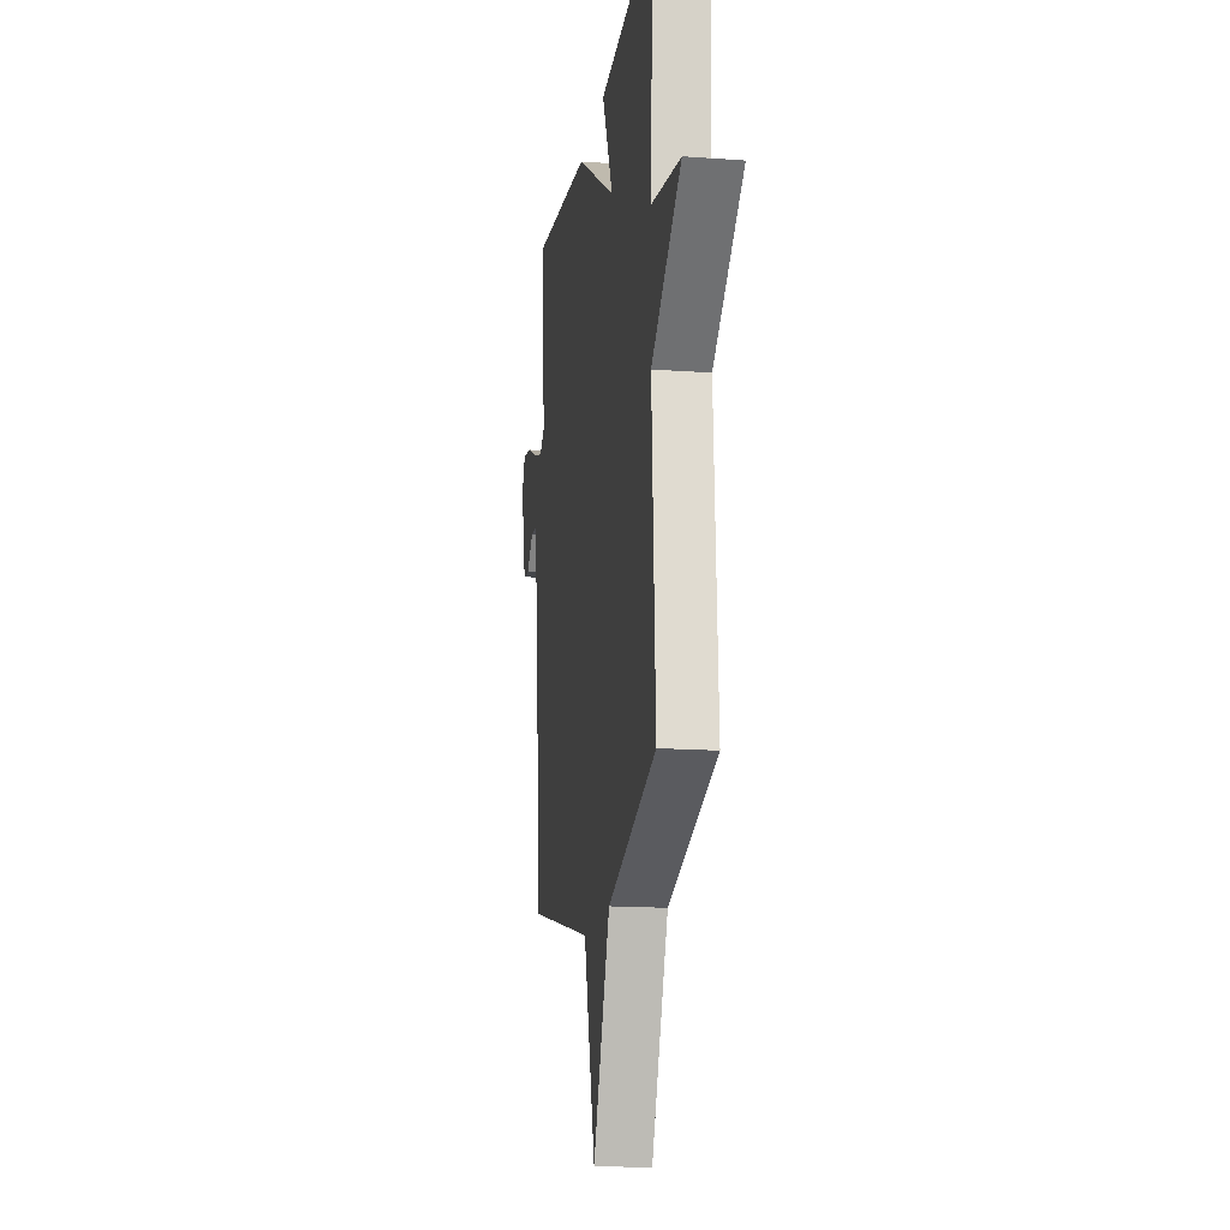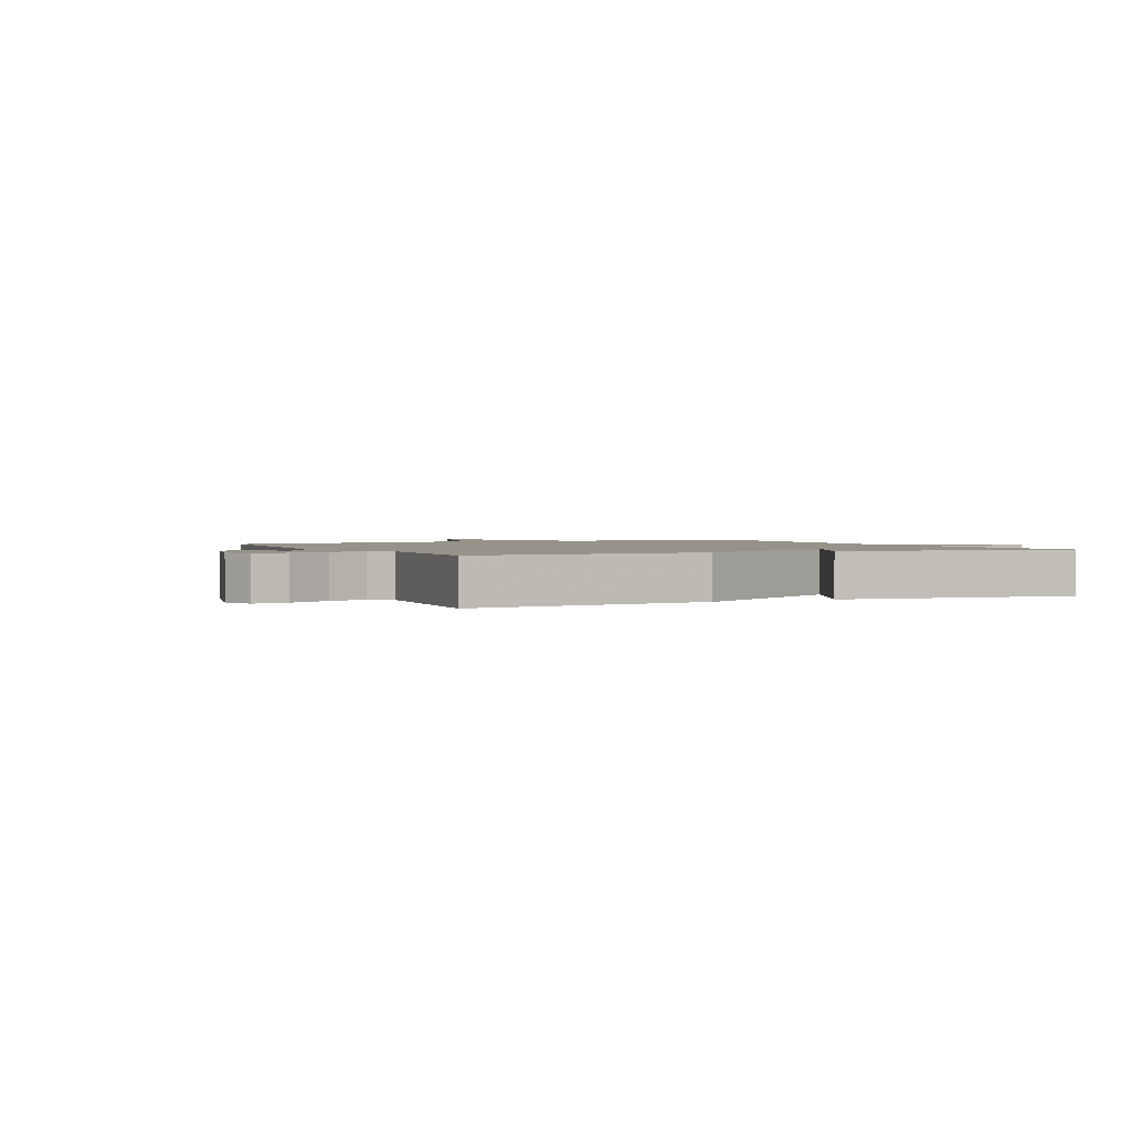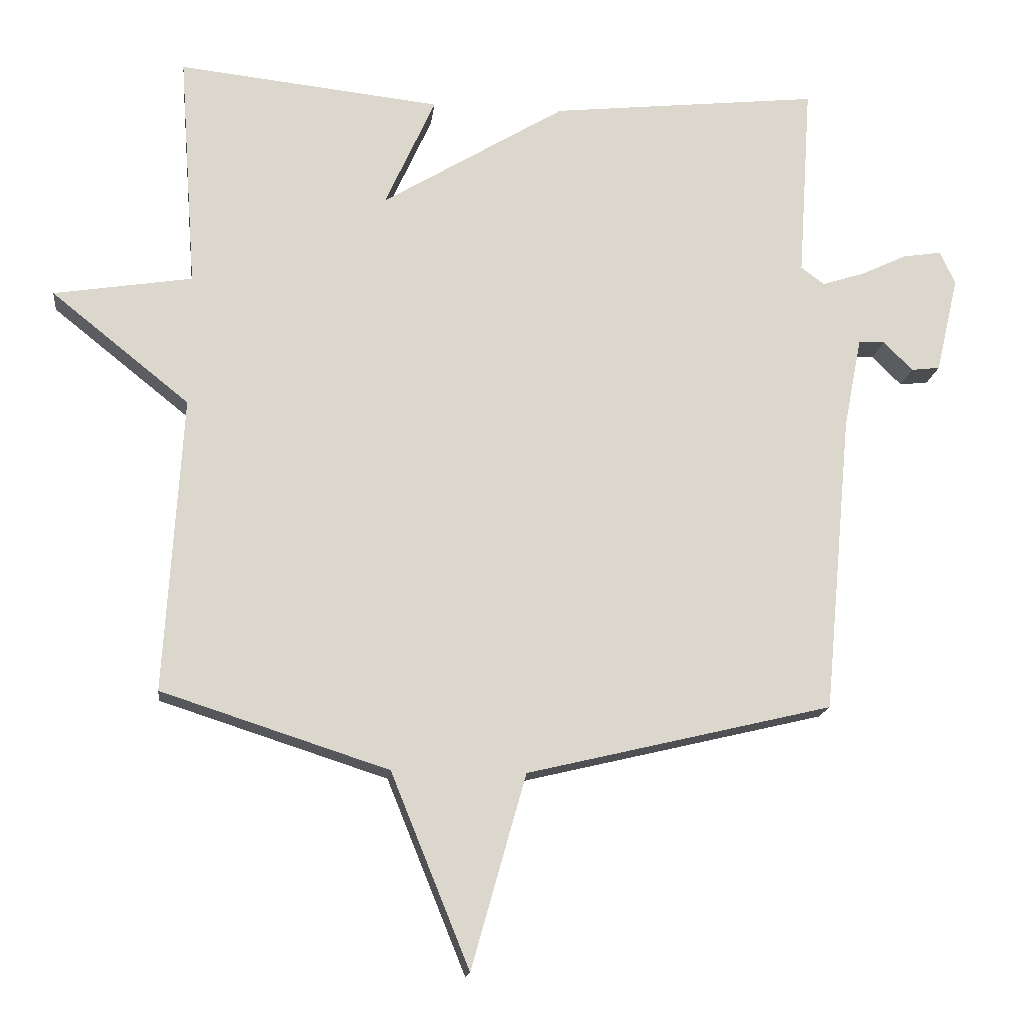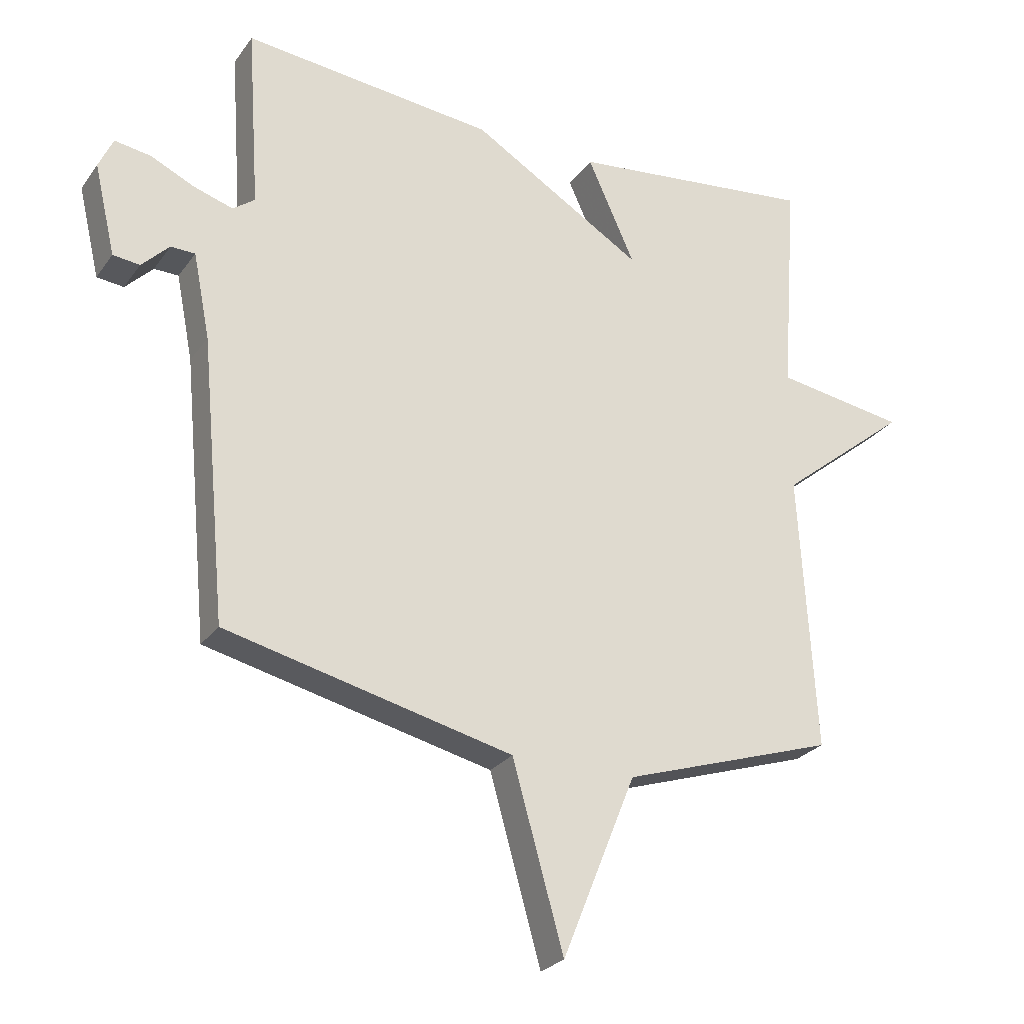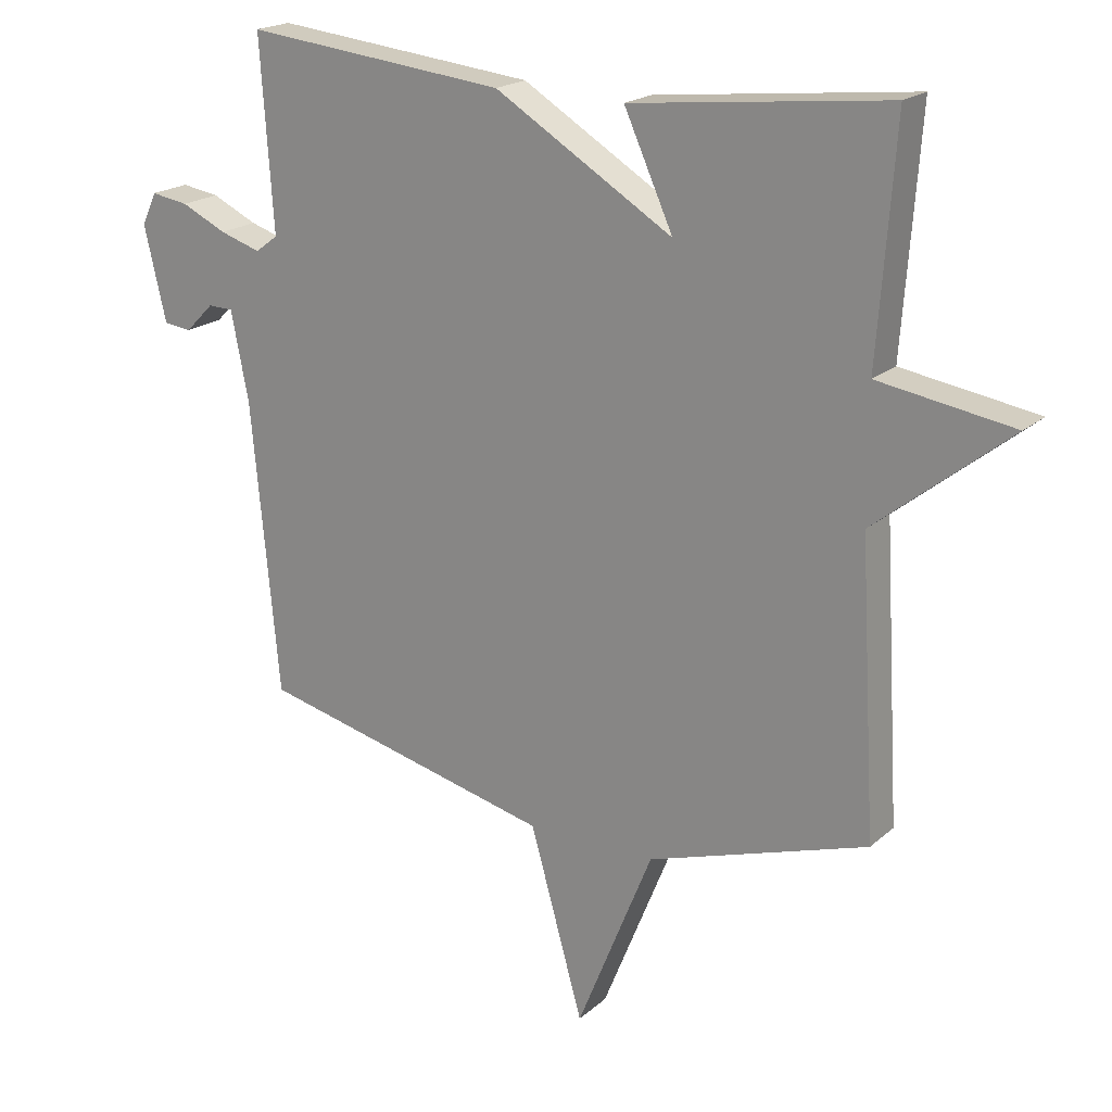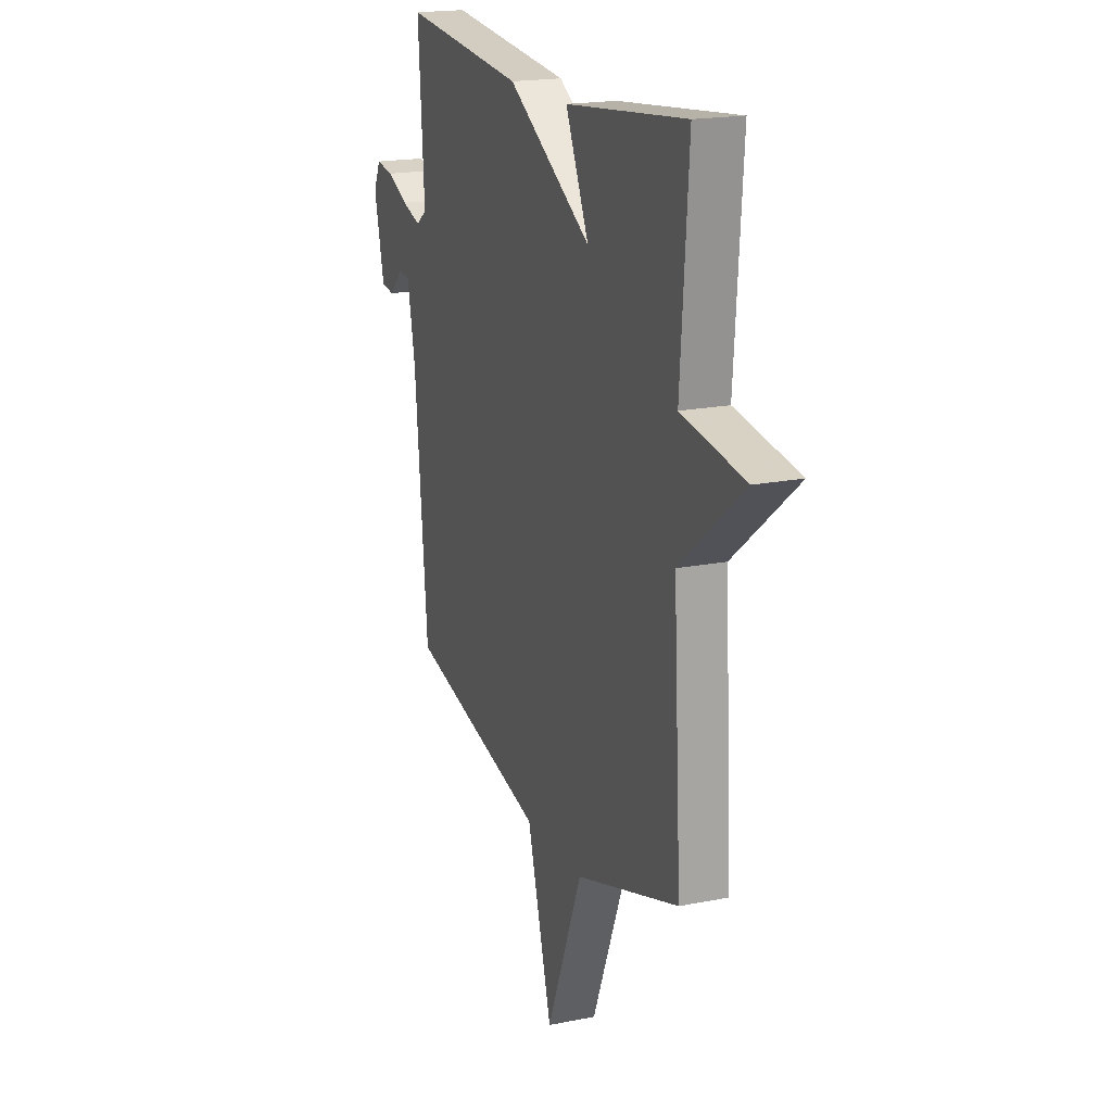
<metadata>
{"format":"obj","ext":"obj","renderer":"f3d","projection":"perspective","resolution":1024,"background":"white","views":[{"elev":-16.0,"azim":81.3,"up":"+Z"},{"elev":1.5,"azim":-24.6,"up":"+Y"},{"elev":-16.3,"azim":173.4,"up":"+Z"},{"elev":-26.0,"azim":-27.5,"up":"+Z"},{"elev":19.8,"azim":33.1,"up":"+Z"},{"elev":18.7,"azim":68.9,"up":"+Z"}]}
</metadata>
<code>
v 0.5 0.07 -0.5
v 0.159 0.07 -0.61
v 0.041 0.07 -0.901
v -0.041 0.07 -0.61
v -0.5 0.07 -0.5
v -0.542 0.07 -0.051
v -0.569 0.07 0.086
v -0.608 0.07 0.087
v -0.652 0.07 0.043
v -0.695 0.07 0.048
v -0.729 0.07 0.193
v -0.706 0.07 0.243
v -0.648 0.07 0.234
v -0.578 0.07 0.201
v -0.515 0.07 0.181
v -0.48 0.07 0.207
v -0.5 0.07 0.5
v -0.096 0.07 0.457
v 0.18 0.07 0.289
v 0.104 0.07 0.457
v 0.5 0.07 0.5
v 0.474 0.07 0.145
v 0.682 0.07 0.112
v 0.474 0.07 -0.055
v 0.5 0 -0.5
v 0.159 0 -0.61
v 0.041 0 -0.901
v -0.041 0 -0.61
v -0.5 0 -0.5
v -0.542 0 -0.051
v -0.569 0 0.086
v -0.608 0 0.087
v -0.652 0 0.043
v -0.695 0 0.048
v -0.729 0 0.193
v -0.706 0 0.243
v -0.648 0 0.234
v -0.578 0 0.201
v -0.515 0 0.181
v -0.48 0 0.207
v -0.5 0 0.5
v -0.096 0 0.457
v 0.18 0 0.289
v 0.104 0 0.457
v 0.5 0 0.5
v 0.474 0 0.145
v 0.682 0 0.112
v 0.474 0 -0.055
f 22 23 24
f 19 20 21 22
f 19 22 24
f 24 1 2
f 19 24 2
f 18 19 2
f 17 18 2
f 16 17 2
f 12 13 14
f 11 12 14
f 10 11 14
f 9 10 14
f 8 9 14
f 7 8 14 15
f 15 16 2
f 7 15 2
f 6 7 2
f 2 3 4
f 2 4 5 6
f 48 47 46
f 46 45 44 43
f 48 46 43
f 26 25 48
f 26 48 43
f 26 43 42
f 26 42 41
f 26 41 40
f 38 37 36
f 38 36 35
f 38 35 34
f 38 34 33
f 38 33 32
f 39 38 32 31
f 26 40 39
f 26 39 31
f 26 31 30
f 28 27 26
f 30 29 28 26
f 1 25 26 2
f 2 26 27 3
f 3 27 28 4
f 4 28 29 5
f 5 29 30 6
f 6 30 31 7
f 7 31 32 8
f 8 32 33 9
f 9 33 34 10
f 10 34 35 11
f 11 35 36 12
f 12 36 37 13
f 13 37 38 14
f 14 38 39 15
f 15 39 40 16
f 16 40 41 17
f 17 41 42 18
f 18 42 43 19
f 19 43 44 20
f 20 44 45 21
f 21 45 46 22
f 22 46 47 23
f 23 47 48 24
f 24 48 25 1

</code>
